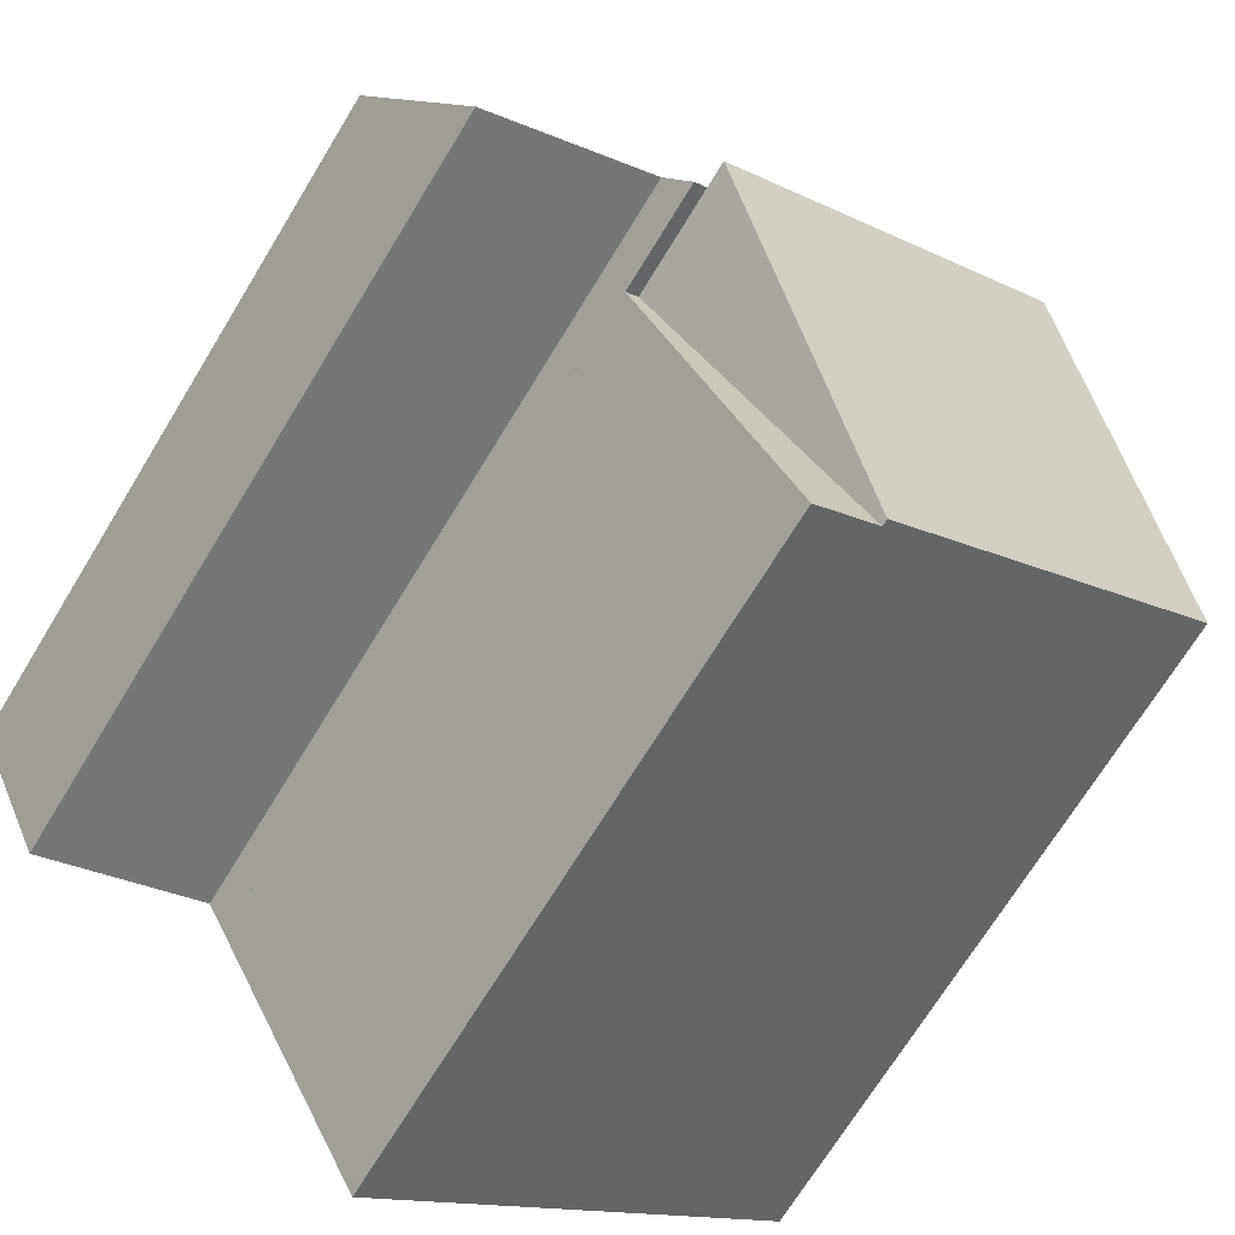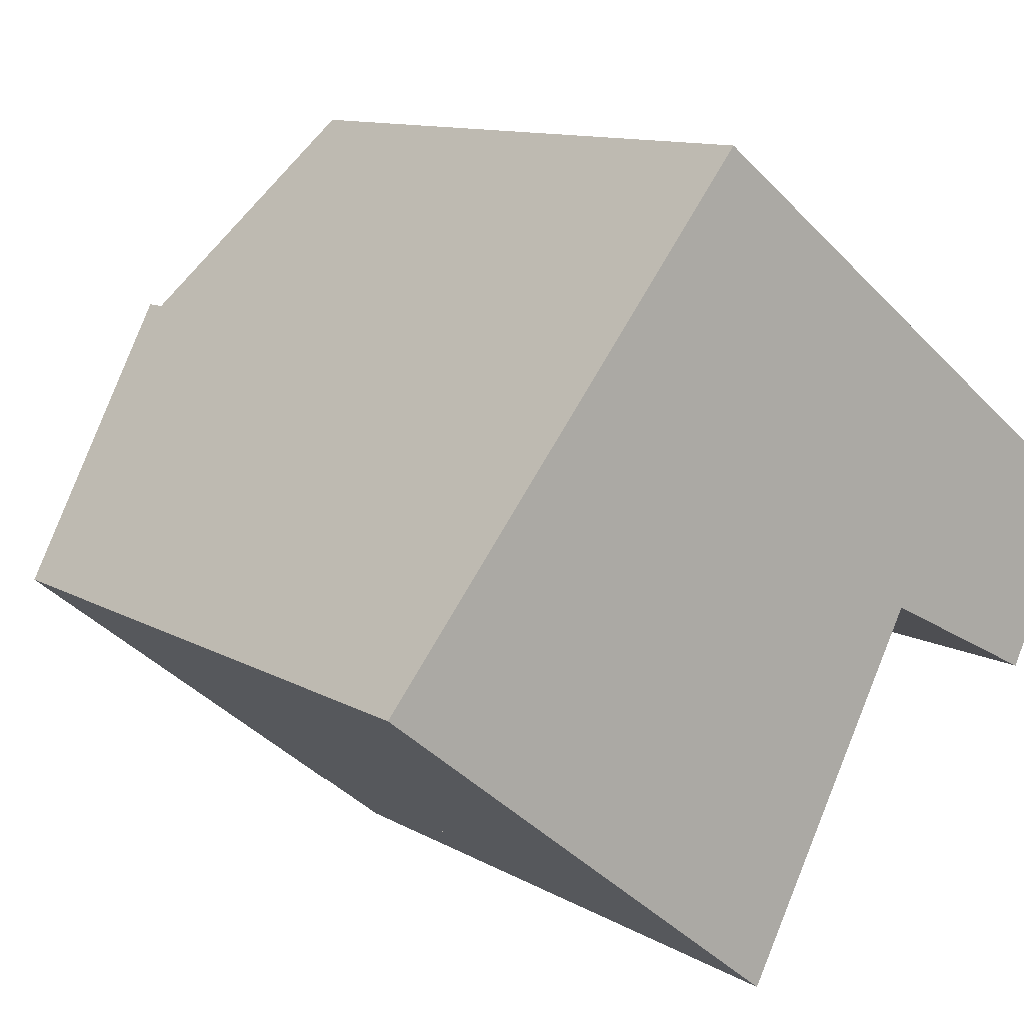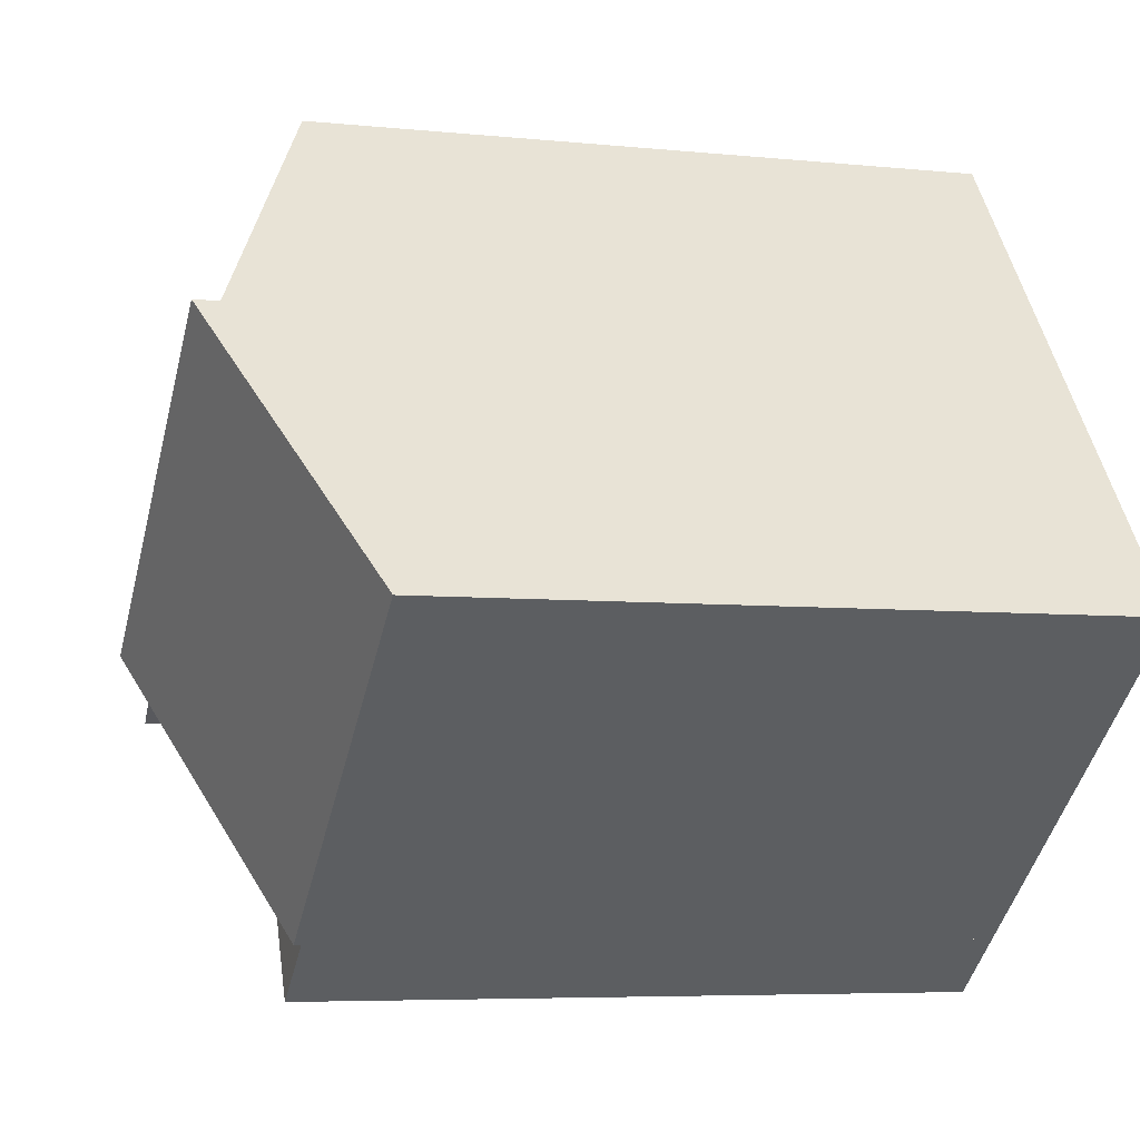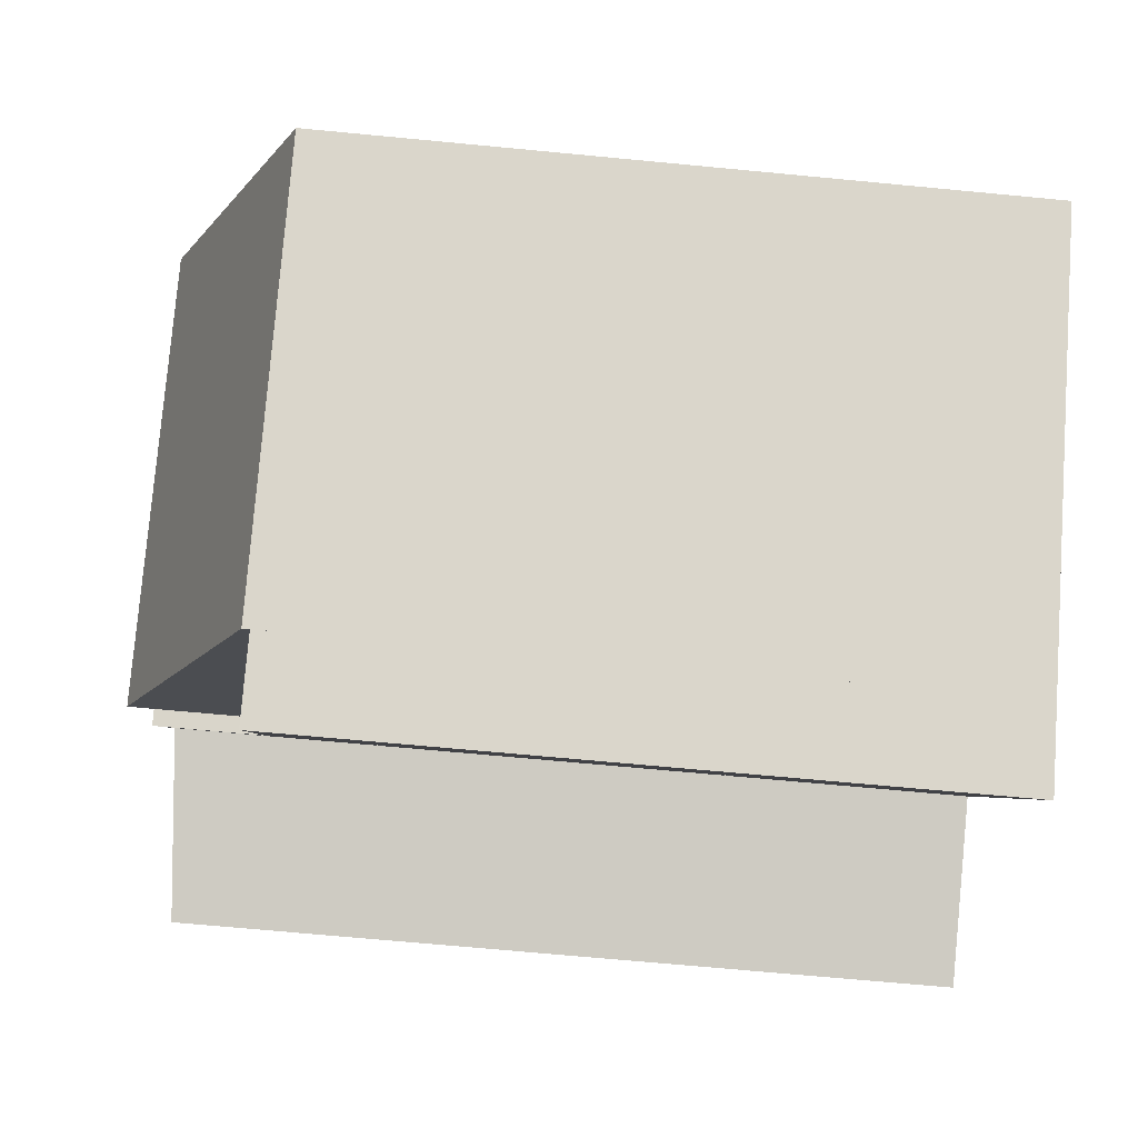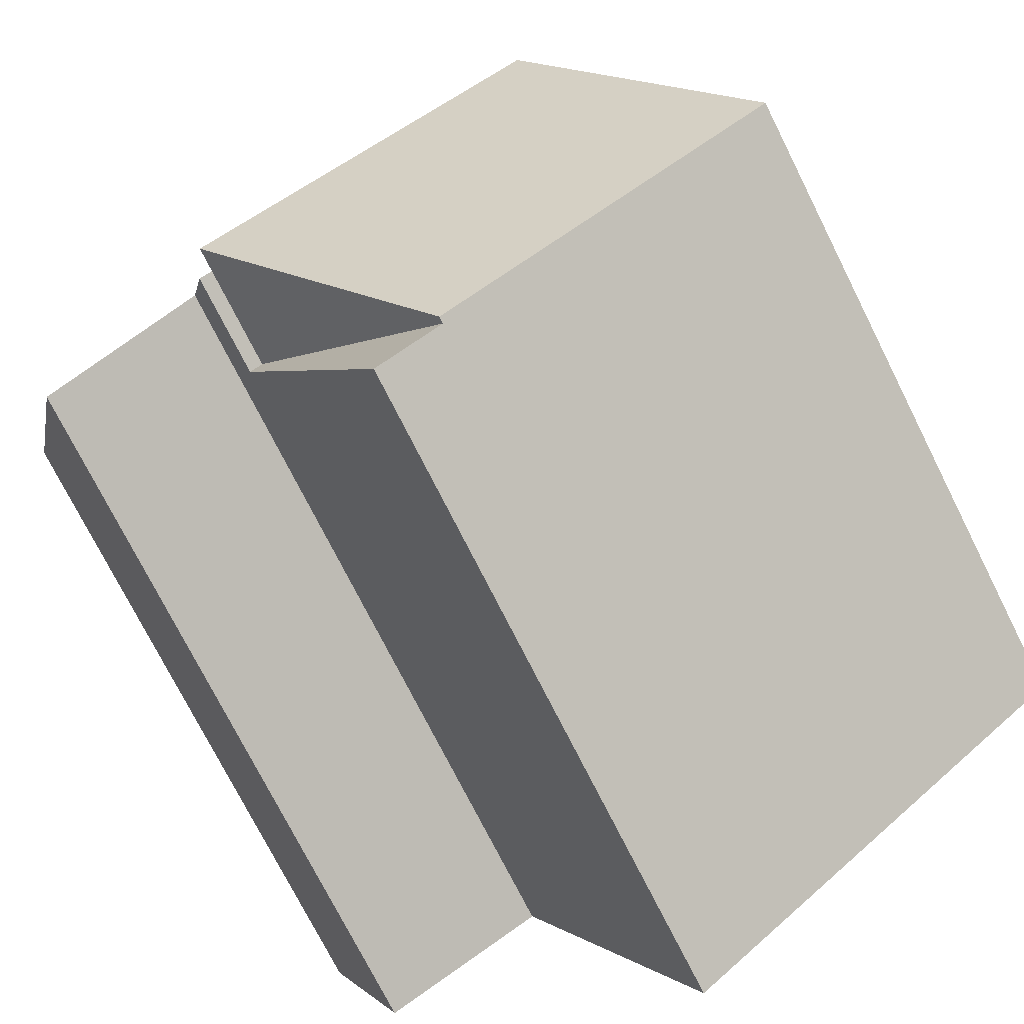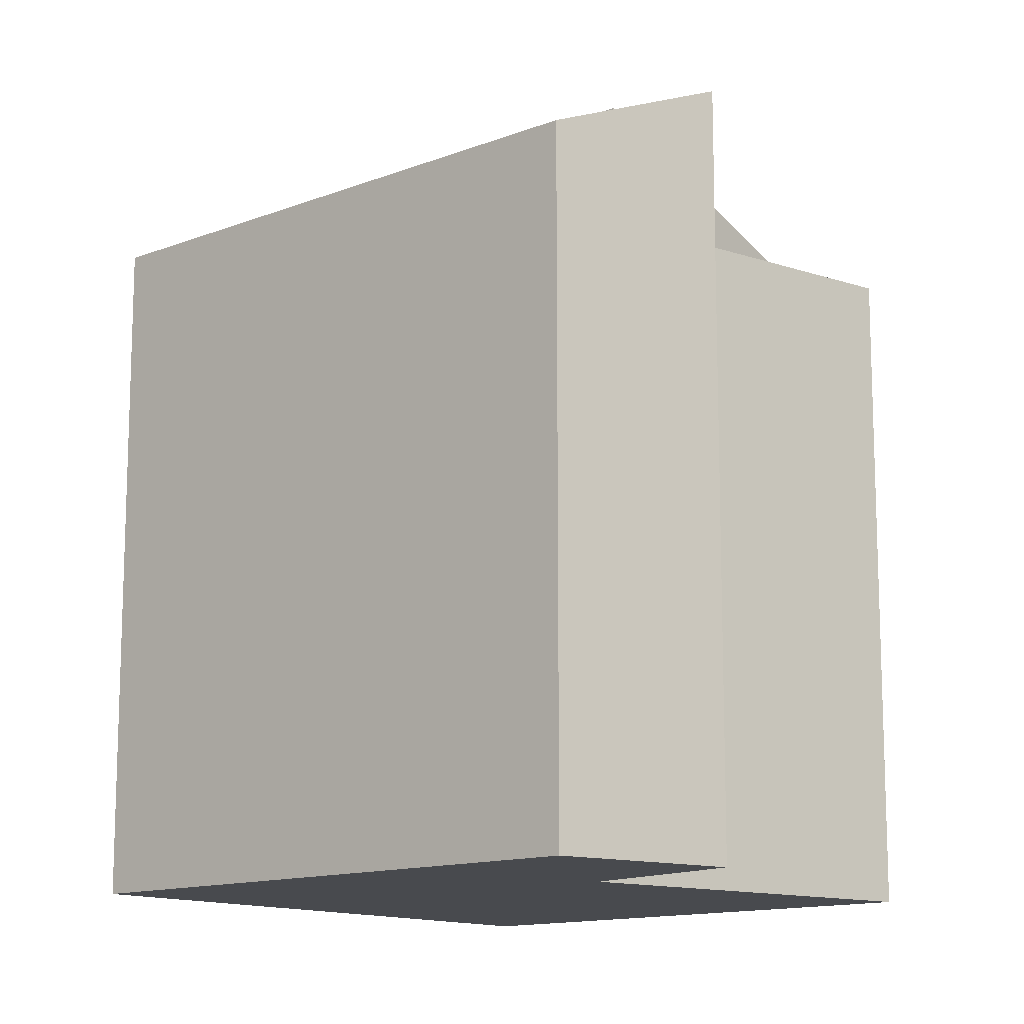
<metadata>
{"format":"obj","ext":"obj","renderer":"f3d","projection":"perspective","resolution":1024,"background":"white","views":[{"elev":-70.4,"azim":148.6,"up":"+Z"},{"elev":11.0,"azim":-35.8,"up":"+Z"},{"elev":-5.8,"azim":-107.7,"up":"+Z"},{"elev":-67.2,"azim":-95.5,"up":"+Z"},{"elev":-74.5,"azim":-153.3,"up":"+Z"},{"elev":-13.2,"azim":79.6,"up":"+Y"}]}
</metadata>
<code>
v  0 14.95 9.157e-16
v  12.4 17.68 -0.265
v  7.741 14.95 -6.145
v  4.628 17.67 5.84
v  4.628 -3.576e-16 5.84
v  0 0 0
v  12.4 1.623e-17 -0.265
v  7.741 3.763e-16 -6.145
v  8.185 14.83 10.33
v  12.4 17.12 -0.265
v  4.628 17.12 5.84
v  8.33 14.83 10.21
v  15.96 14.83 4.224
v  13.12 16.75 0.373
v  12.68 17.12 -0.484
v  16.71 16.43 -1.447
v  18.42 14.83 2.29
v  8.185 -6.325e-16 10.33
v  18.42 -1.402e-16 2.29
v  8.33 -6.255e-16 10.21
v  15.96 -2.586e-16 4.224
v  16.71 8.86e-17 -1.447
v  12.68 2.964e-17 -0.484
v  13.12 -2.284e-17 0.373
v  7.741 14.79 -6.145
v  12.68 14.79 -0.484
v  9.209 14.79 -7.31
v  12.4 14.79 -0.265
v  9.209 4.476e-16 -7.31
g defaultobject
f 1 2 3
f 2 1 4
f 1 5 4
f 5 1 6
f 4 7 2
f 7 4 5
f 7 3 2
f 3 7 8
f 3 6 1
f 6 3 8
f 6 7 5
f 7 6 8
f 9 10 11
f 10 9 12
f 10 12 13
f 10 13 14
f 10 14 15
f 14 13 16
f 16 13 17
f 18 12 9
f 12 18 13
f 13 18 17
f 17 18 19
f 19 18 20
f 19 20 21
f 17 22 16
f 22 17 19
f 14 23 15
f 23 14 24
f 16 24 14
f 24 16 22
f 23 10 15
f 10 23 11
f 11 23 5
f 5 23 7
f 5 9 11
f 9 5 18
f 21 22 19
f 22 21 24
f 24 21 20
f 24 20 23
f 23 20 7
f 7 20 5
f 5 20 18
f 25 26 27
f 26 25 28
f 7 26 28
f 26 7 23
f 23 27 26
f 27 23 29
f 29 25 27
f 25 29 8
f 8 28 25
f 28 8 7
f 7 29 23
f 29 7 8

</code>
